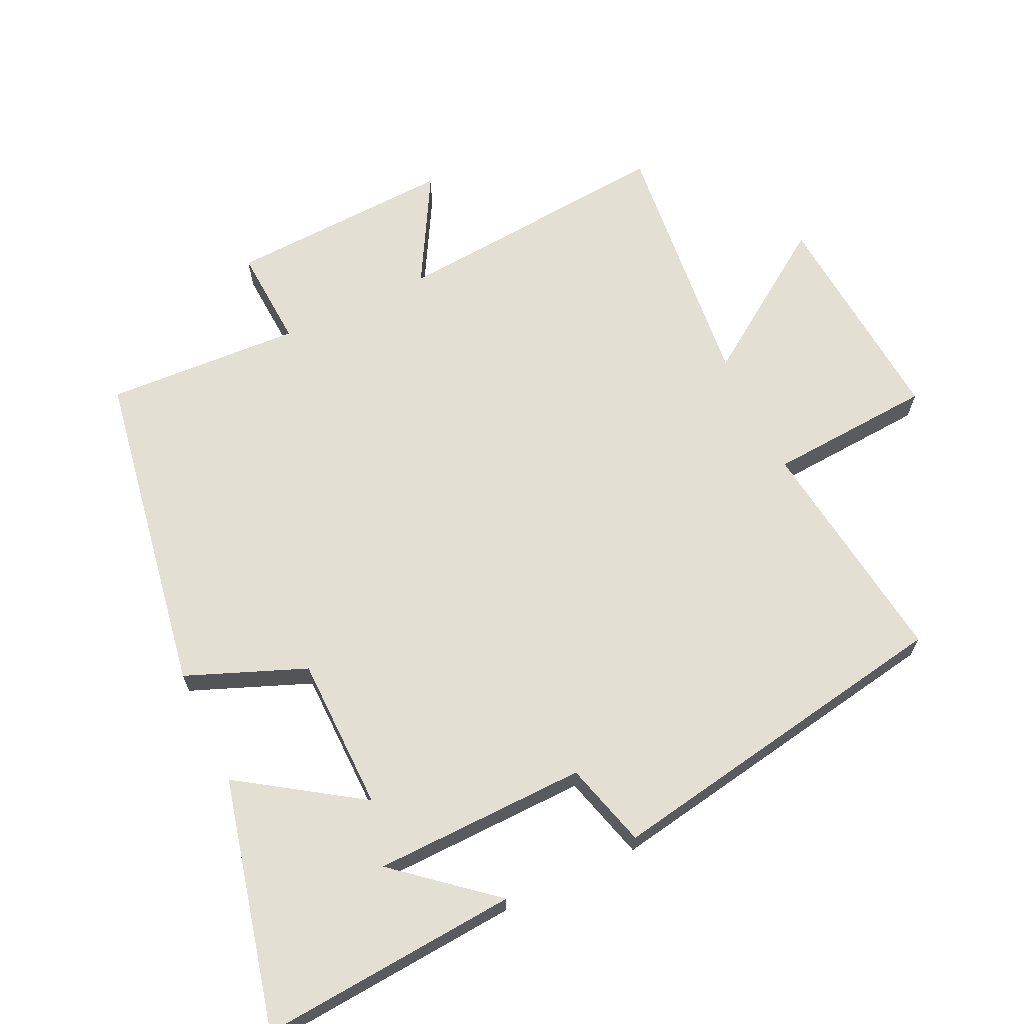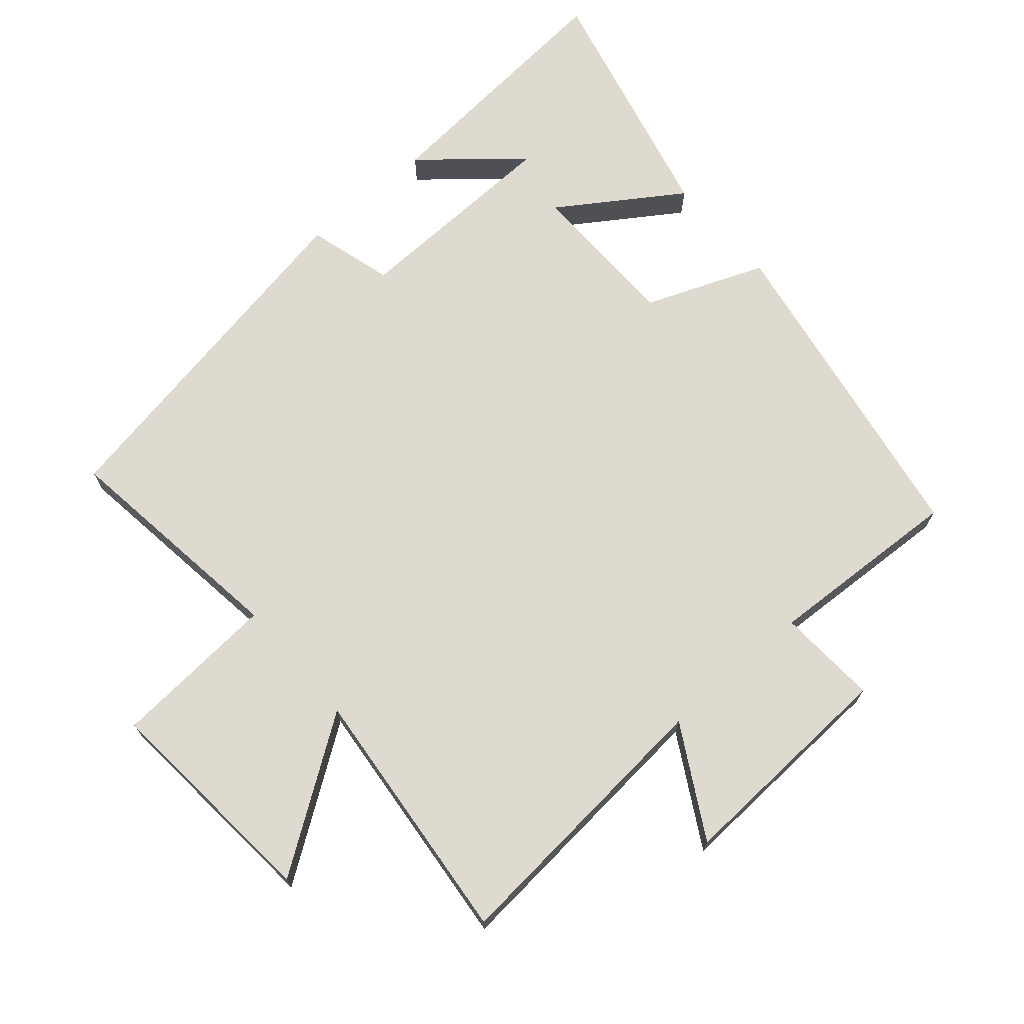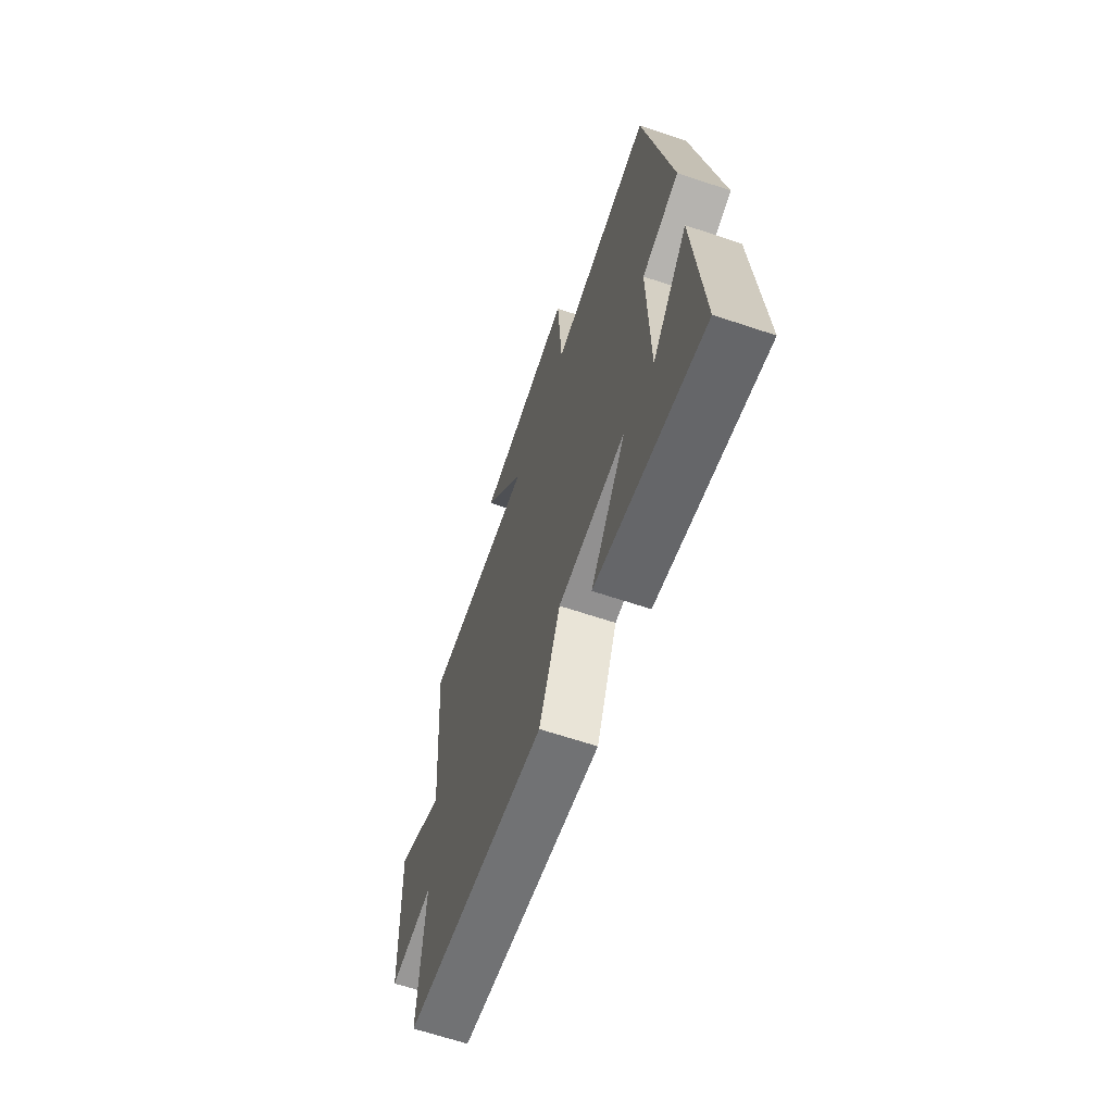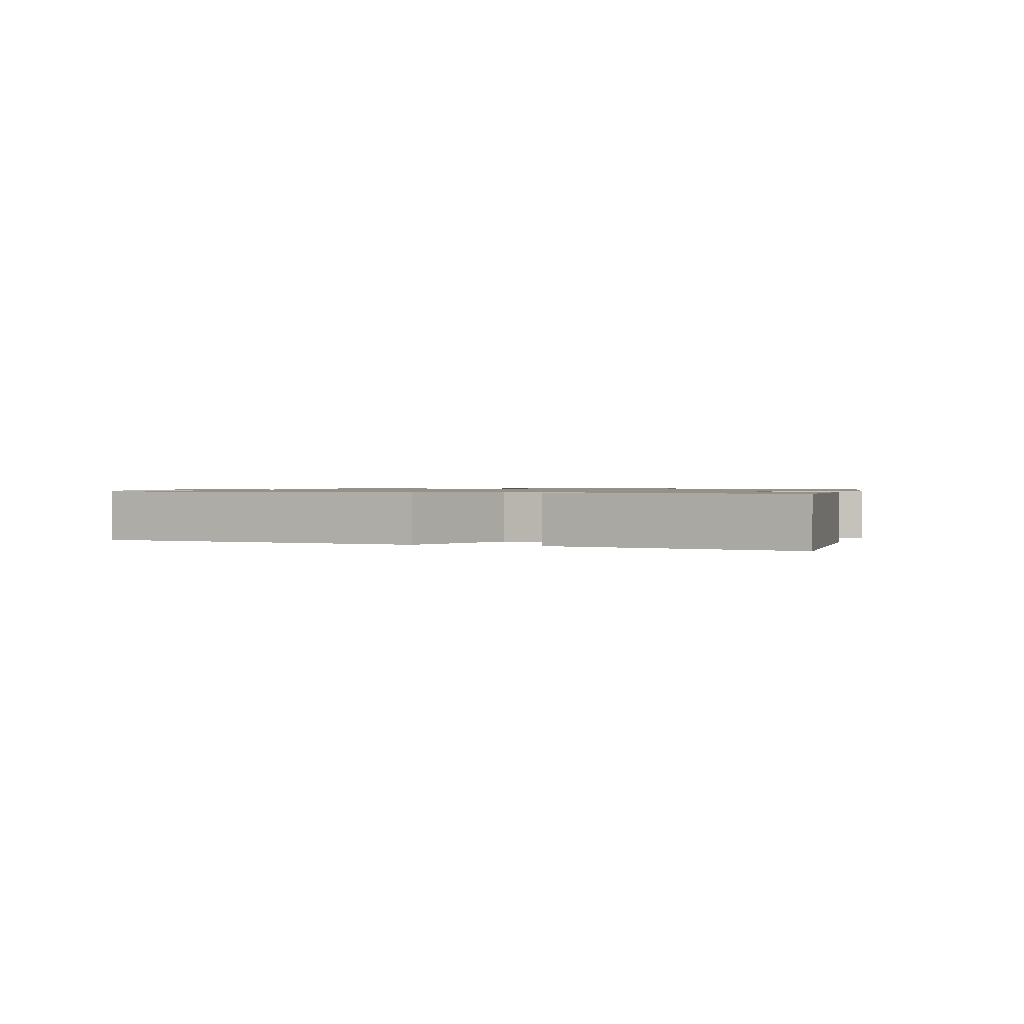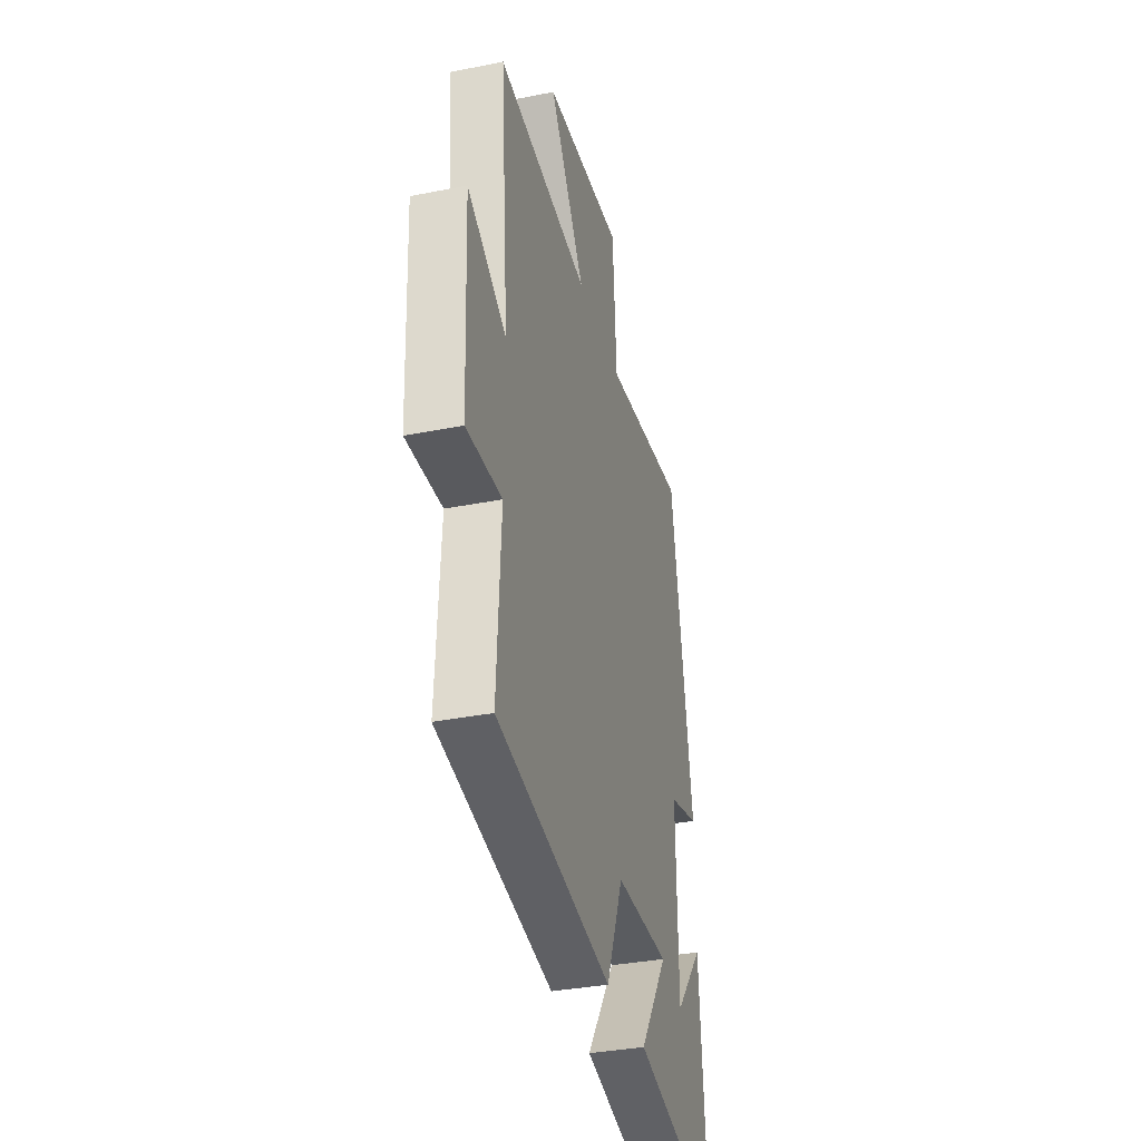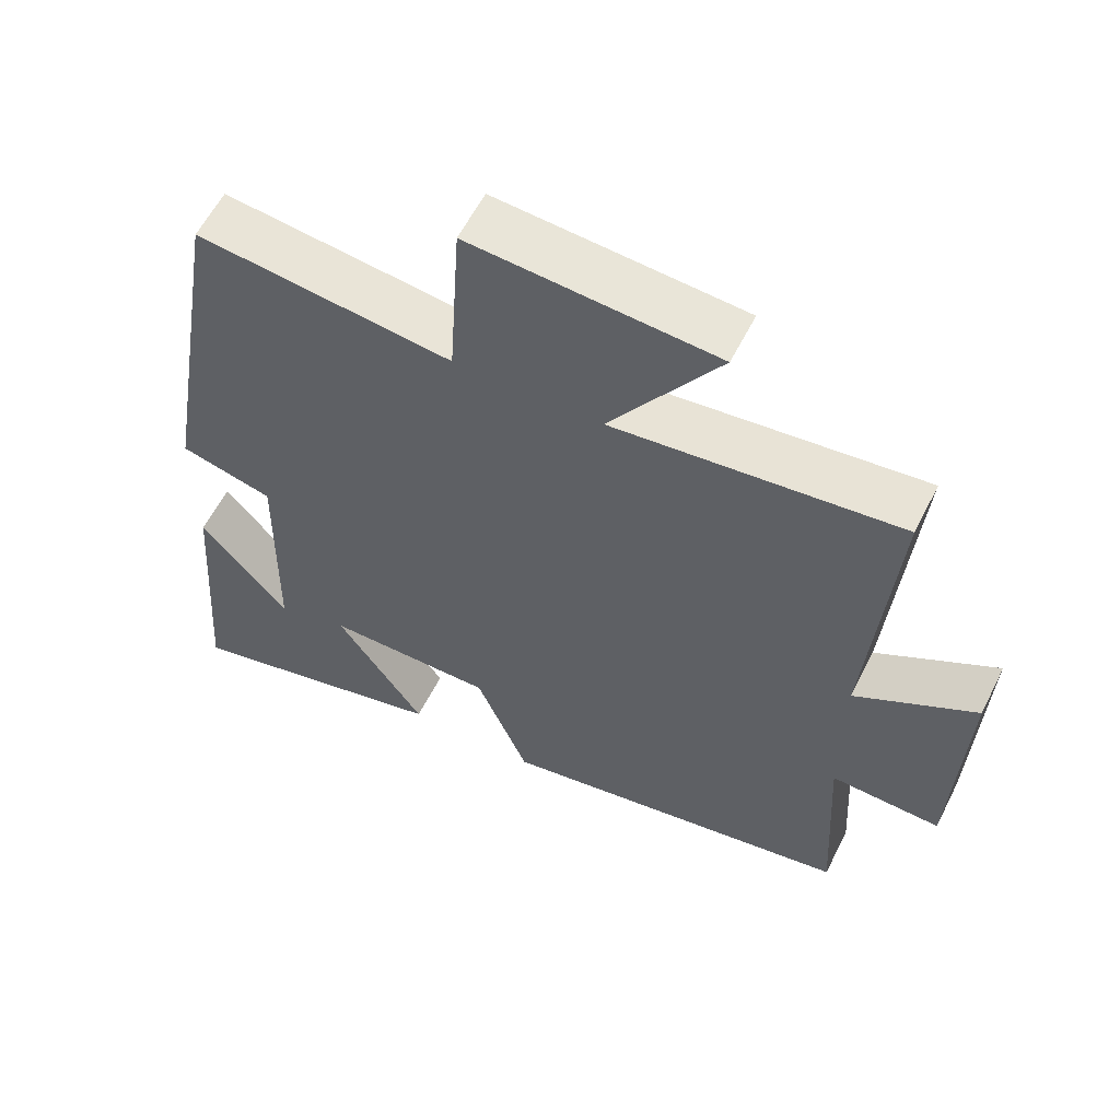
<metadata>
{"format":"obj","ext":"obj","renderer":"f3d","projection":"perspective","resolution":1024,"background":"white","views":[{"elev":66.4,"azim":-115.6,"up":"+Y"},{"elev":70.7,"azim":48.8,"up":"+Y"},{"elev":-65.3,"azim":-108.6,"up":"+Z"},{"elev":0.9,"azim":-162.4,"up":"+Y"},{"elev":-34.8,"azim":104.8,"up":"+Z"},{"elev":59.2,"azim":26.6,"up":"+Z"}]}
</metadata>
<code>
v -0.529 0.07 -0.591
v -0.5 0.07 -0.203
v -0.378 0.07 -0.346
v -0.372 0.07 -0.026
v -0.5 0.07 0.009
v -0.409 0.07 0.544
v -0.059 0.07 0.5
v -0.043 0.07 0.748
v 0.293 0.07 0.722
v 0.143 0.07 0.5
v 0.534 0.07 0.542
v 0.5 0.07 0.118
v 0.665 0.07 0.212
v 0.651 0.07 -0.128
v 0.5 0.07 -0.12
v 0.517 0.07 -0.414
v 0.025 0.07 -0.5
v -0.047 0.07 -0.322
v -0.279 0.07 -0.32
v -0.157 0.07 -0.5
v -0.529 0 -0.591
v -0.5 0 -0.203
v -0.378 0 -0.346
v -0.372 0 -0.026
v -0.5 0 0.009
v -0.409 0 0.544
v -0.059 0 0.5
v -0.043 0 0.748
v 0.293 0 0.722
v 0.143 0 0.5
v 0.534 0 0.542
v 0.5 0 0.118
v 0.665 0 0.212
v 0.651 0 -0.128
v 0.5 0 -0.12
v 0.517 0 -0.414
v 0.025 0 -0.5
v -0.047 0 -0.322
v -0.279 0 -0.32
v -0.157 0 -0.5
f 19 20 1
f 15 16 17 18
f 15 18 19
f 12 13 14 15
f 12 15 19
f 10 11 12 19
f 7 8 9 10
f 7 10 19
f 4 5 6 7
f 3 4 7 19
f 1 2 3
f 1 3 19
f 21 40 39
f 38 37 36 35
f 39 38 35
f 35 34 33 32
f 39 35 32
f 39 32 31 30
f 30 29 28 27
f 39 30 27
f 27 26 25 24
f 39 27 24 23
f 23 22 21
f 39 23 21
f 1 21 22 2
f 2 22 23 3
f 3 23 24 4
f 4 24 25 5
f 5 25 26 6
f 6 26 27 7
f 7 27 28 8
f 8 28 29 9
f 9 29 30 10
f 10 30 31 11
f 11 31 32 12
f 12 32 33 13
f 13 33 34 14
f 14 34 35 15
f 15 35 36 16
f 16 36 37 17
f 17 37 38 18
f 18 38 39 19
f 19 39 40 20
f 20 40 21 1

</code>
